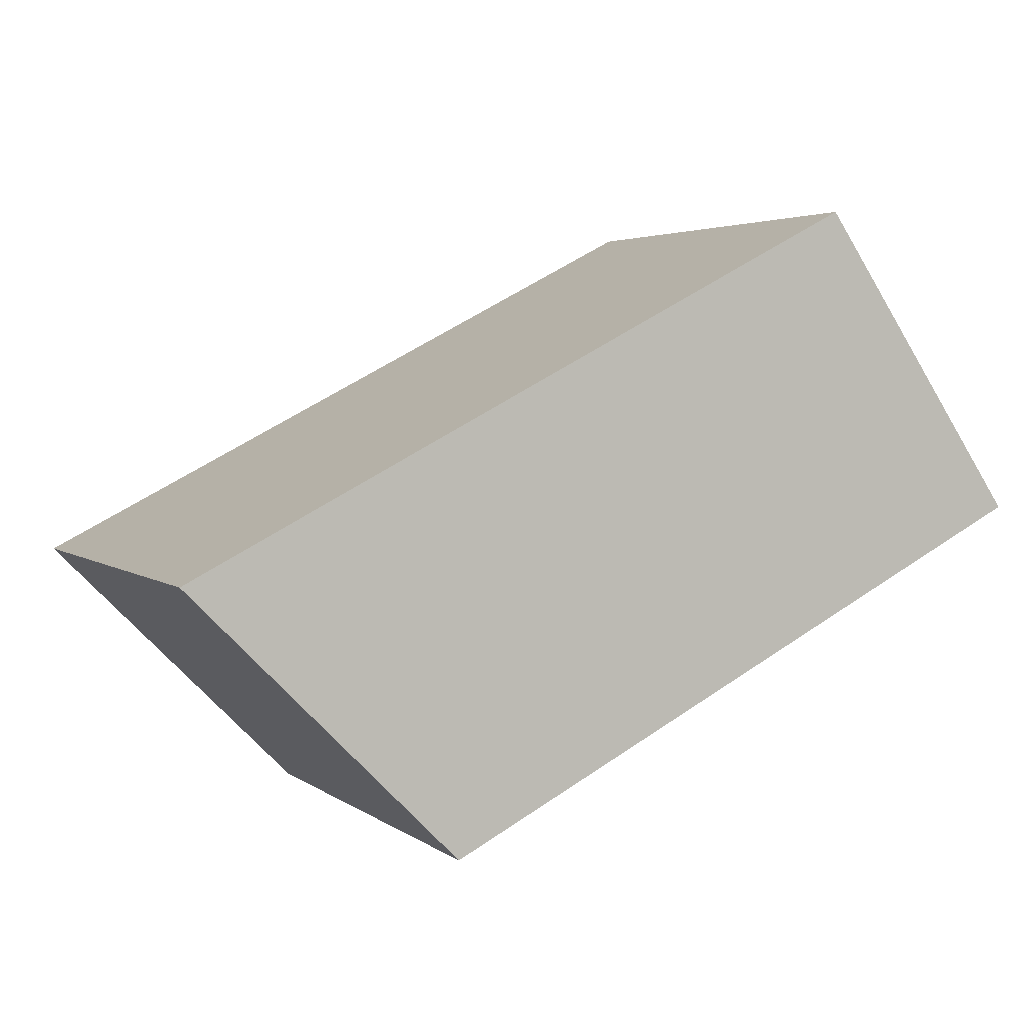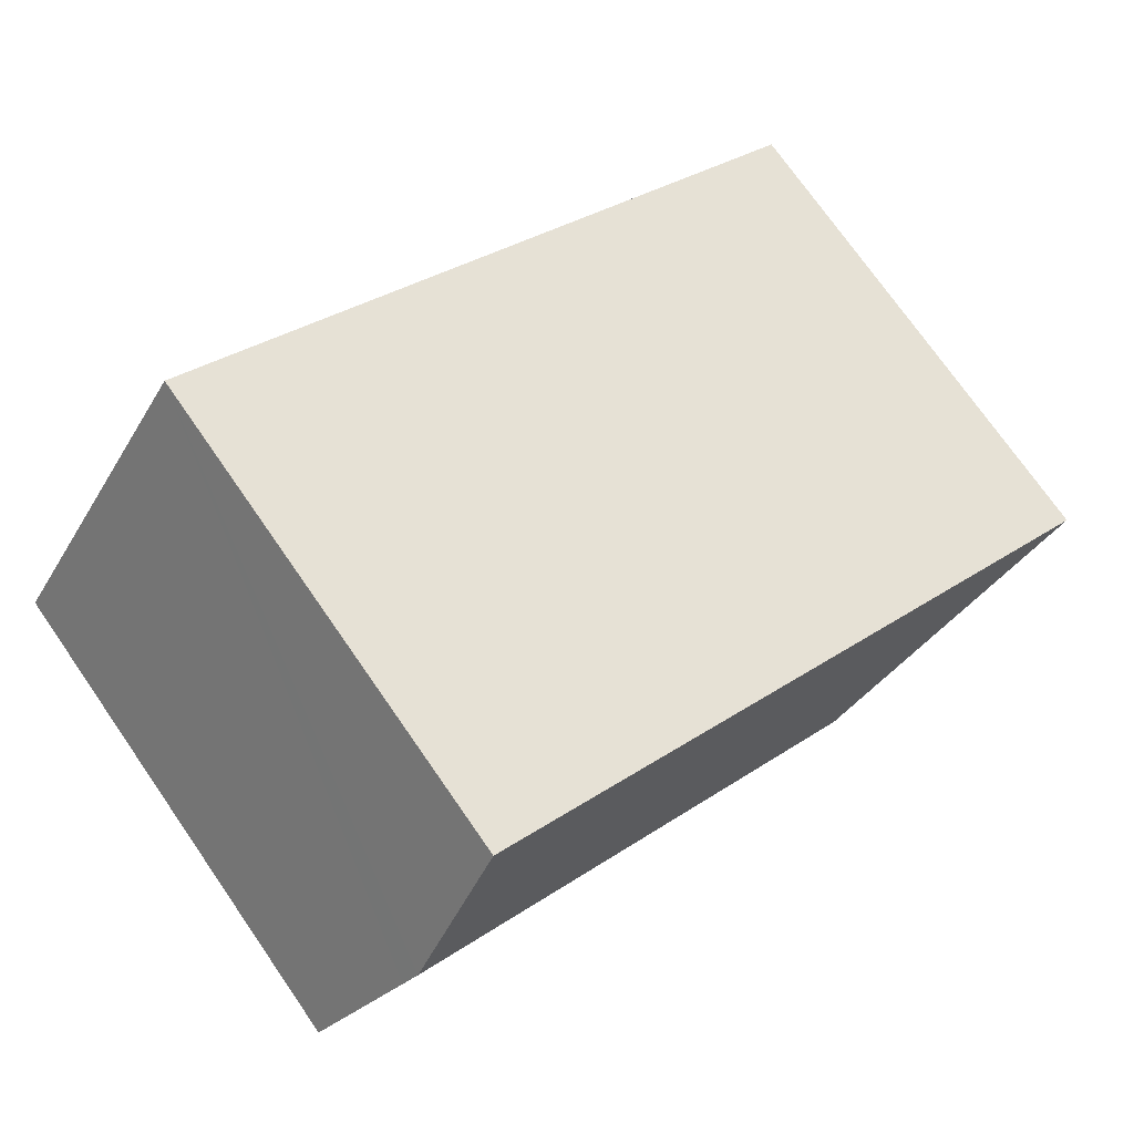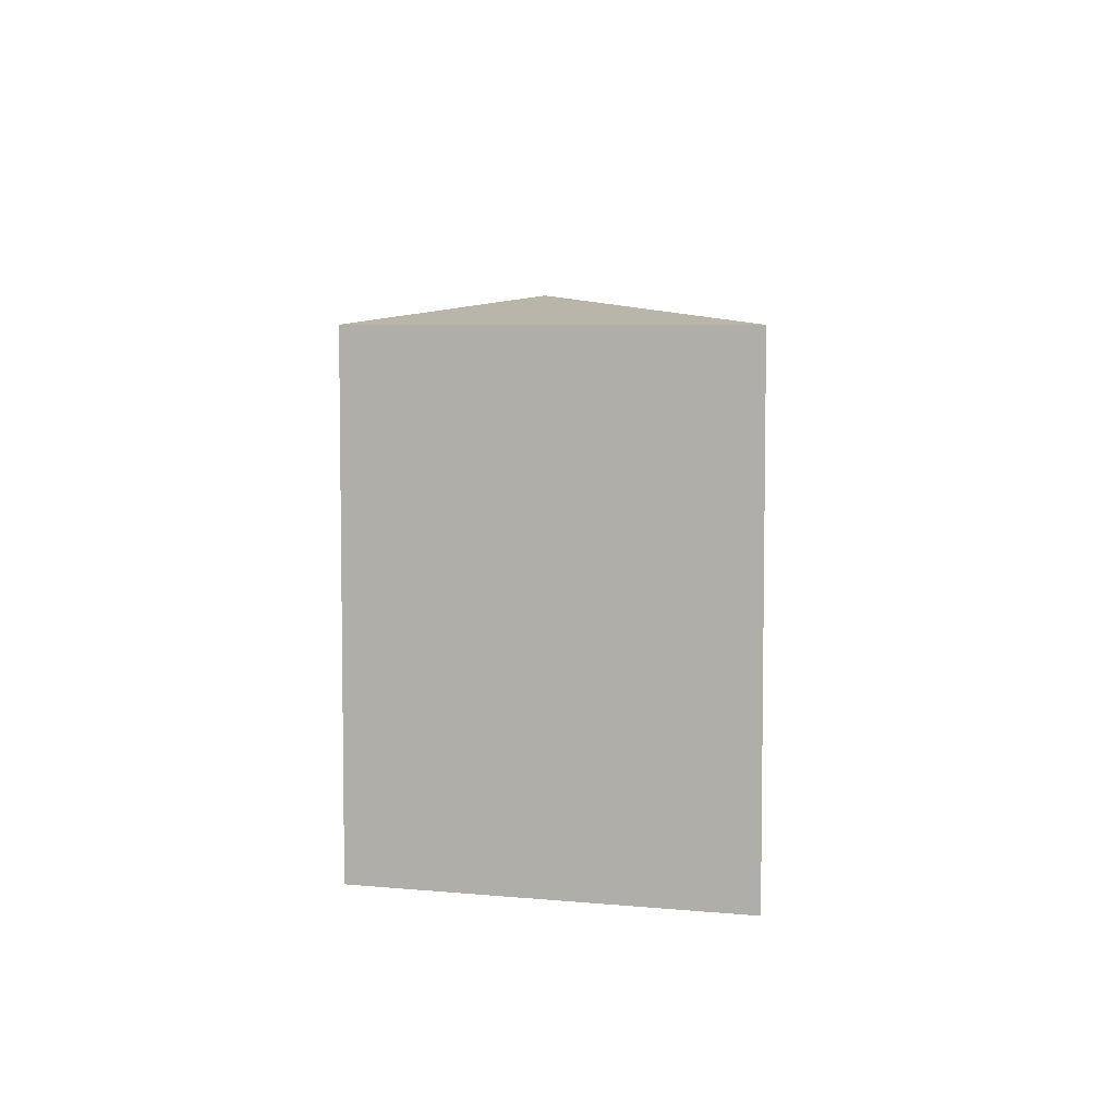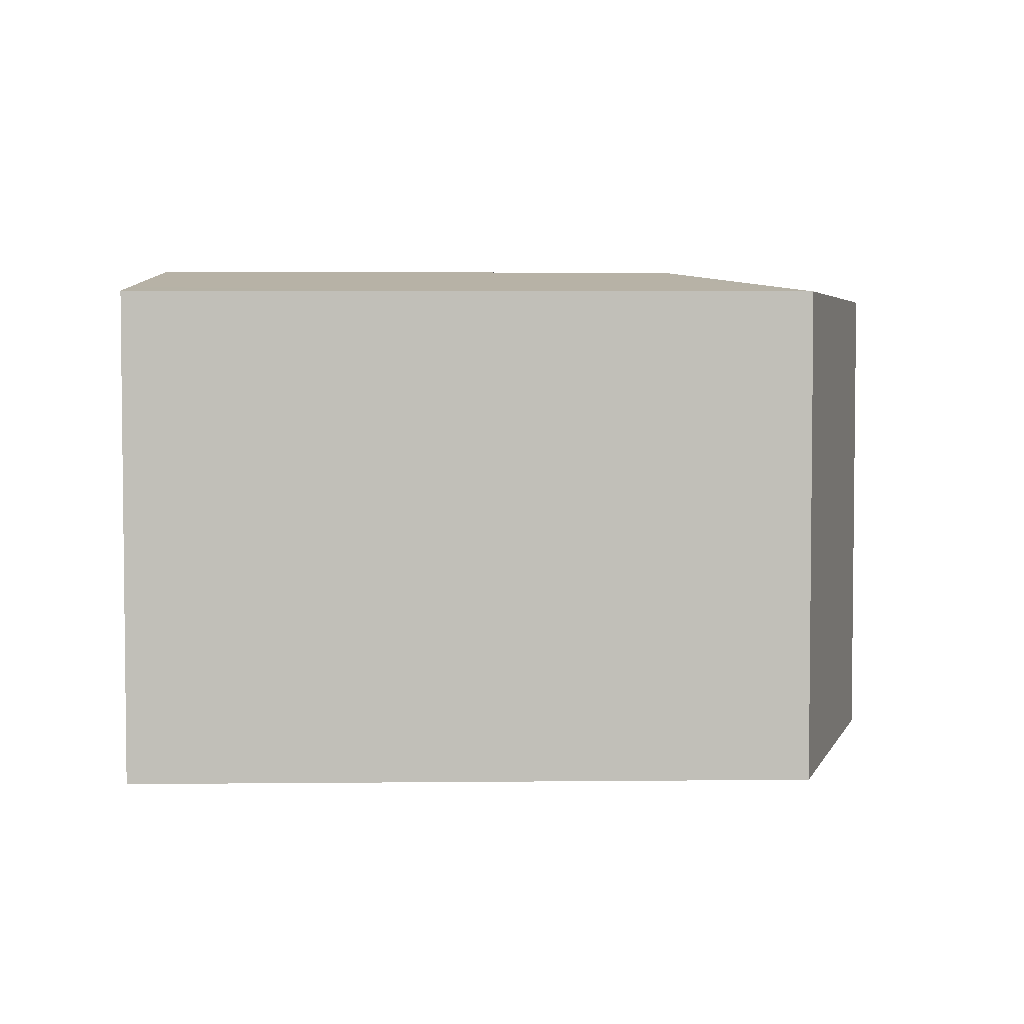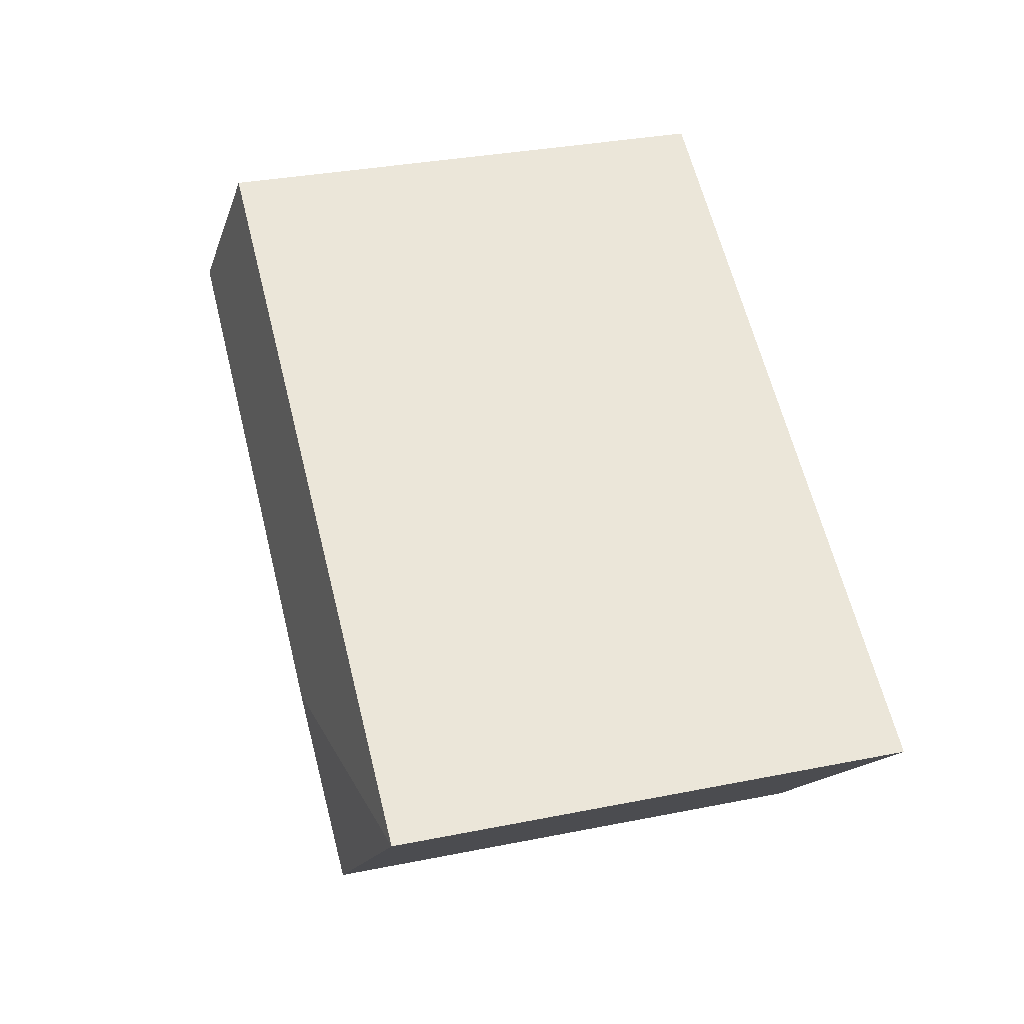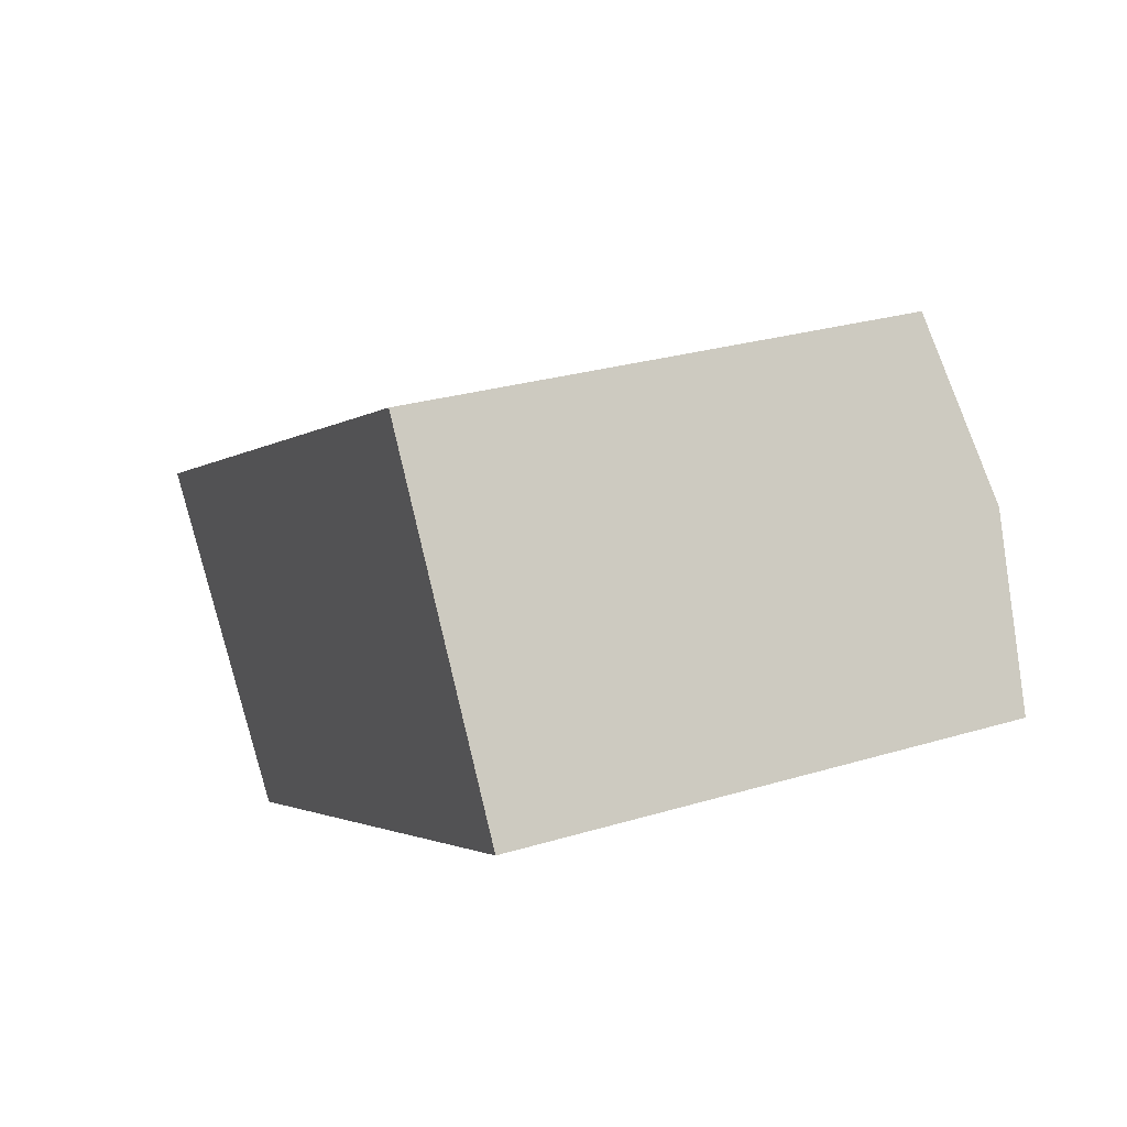
<metadata>
{"format":"obj","ext":"obj","renderer":"f3d","projection":"perspective","resolution":1024,"background":"white","views":[{"elev":3.4,"azim":-24.6,"up":"+Z"},{"elev":74.5,"azim":145.1,"up":"+Z"},{"elev":5.9,"azim":-118.1,"up":"+Y"},{"elev":3.9,"azim":150.8,"up":"+Y"},{"elev":32.7,"azim":-105.6,"up":"+Z"},{"elev":27.6,"azim":65.3,"up":"+Z"}]}
</metadata>
<code>
v  19.76 15.91 -2.797
v  27.64 16.08 2.567
v  28.3 15.91 1.61
v  25.48 16.64 5.735
v  25.01 16.77 6.434
v  24.86 16.77 6.358
v  9.663 16.77 -1.506
v  16.62 15.92 -4.416
v  11.69 15.92 -6.958
v  9.742 15.92 -7.962
v  8.552 15.92 -8.576
v  0 15.92 9.746e-16
v  20.58 15.92 10.65
v  21.73 15.92 11.24
v  8.552 5.251e-16 -8.576
v  0 0 0
v  20.58 -6.522e-16 10.65
v  21.73 -6.884e-16 11.24
v  25.01 -3.94e-16 6.434
v  28.3 -9.858e-17 1.61
v  25.48 -3.512e-16 5.735
v  27.64 -1.572e-16 2.567
v  19.76 1.713e-16 -2.797
v  16.62 2.704e-16 -4.416
v  9.742 4.875e-16 -7.962
v  11.69 4.261e-16 -6.958
g defaultobject
f 1 2 3
f 2 1 4
f 4 1 5
f 5 1 6
f 6 1 7
f 7 1 8
f 7 8 9
f 7 9 10
f 7 10 11
f 7 11 12
f 13 7 12
f 7 13 14
f 7 14 5
f 7 5 6
f 15 12 11
f 12 15 16
f 16 13 12
f 13 16 17
f 13 17 14
f 14 17 18
f 18 5 14
f 5 18 4
f 4 18 2
f 2 18 3
f 3 18 19
f 3 19 20
f 20 19 21
f 20 21 22
f 20 1 3
f 1 20 8
f 8 20 9
f 9 20 23
f 9 23 10
f 10 23 11
f 11 23 24
f 11 24 25
f 11 25 15
f 25 24 26
f 17 19 18
f 19 17 16
f 19 16 21
f 21 16 22
f 22 16 20
f 20 16 23
f 23 16 24
f 24 16 26
f 26 16 25
f 25 16 15

</code>
